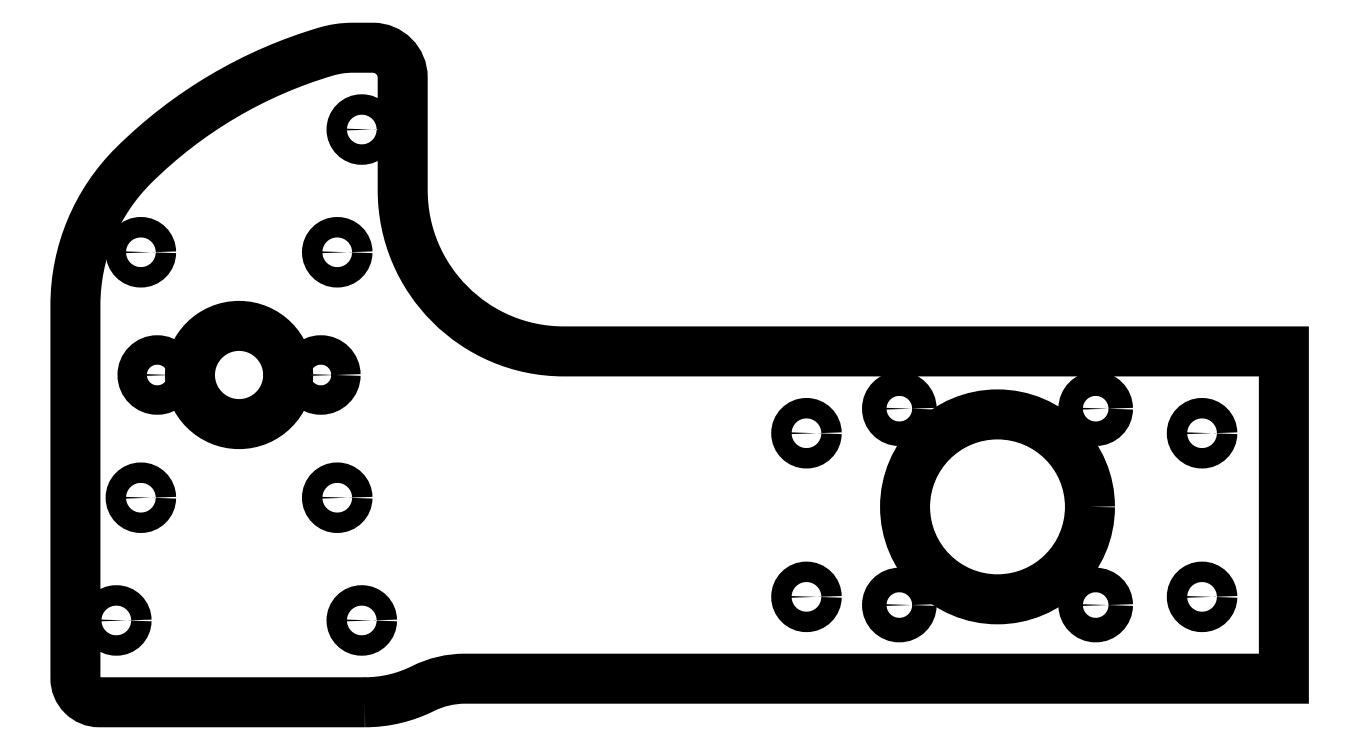
<metadata>
{"format":"dxf","ext":"dxf","renderer":"ezdxf+matplotlib","layout":"modelspace","background":"white","min_lineweight":24,"dpi":150}
</metadata>
<code>
0
SECTION
2
ENTITIES
0
LWPOLYLINE
8
0
90
15
70
1
43
0
10
-2.199
20
-1.144
42
0.1163
10
-1.844
20
-1.06
42
-0.1163
10
-1.588
20
-1
10
3.417
20
-1
10
3.417
20
1
10
-0.9826
20
1
42
-0.4142
10
-1.968
20
1.985
10
-1.968
20
2.674
42
0.4142
10
-2.15
20
2.856
10
-2.274
20
2.856
42
0.07176
10
-2.435
20
2.833
42
0.124
10
-3.61
20
2.139
42
0.2003
10
-3.968
20
1.282
10
-3.968
20
-0.9984
42
0.4142
10
-3.822
20
-1.144
0
CIRCLE
8
0
10
0.5
20
-0.5
30
0
40
0.0625
210
0
220
0
230
1
0
CIRCLE
8
0
10
2.917
20
-0.5
30
0
40
0.0625
210
0
220
0
230
1
0
CIRCLE
8
0
10
0.5
20
0.5
30
0
40
0.0625
210
0
220
0
230
1
0
CIRCLE
8
0
10
2.917
20
0.5
30
0
40
0.0625
210
0
220
0
230
1
0
CIRCLE
8
0
10
-2.368
20
1.606
30
0
40
0.0625
210
0
220
0
230
1
0
CIRCLE
8
0
10
-2.968
20
0.8559
30
0
40
0.3
210
0
220
0
230
1
0
CIRCLE
8
0
10
-3.568
20
0.1059
30
0
40
0.0625
210
0
220
0
230
1
0
CIRCLE
8
0
10
-2.218
20
2.356
30
0
40
0.0625
210
0
220
0
230
1
0
CIRCLE
8
0
10
-2.368
20
0.1059
30
0
40
0.0625
210
0
220
0
230
1
0
CIRCLE
8
0
10
1.667
20
0.05
30
0
40
0.565
210
0
220
0
230
1
0
CIRCLE
8
0
10
1.067
20
0.65
30
0
40
0.075
210
0
220
0
230
1
0
CIRCLE
8
0
10
-3.468
20
0.8559
30
0
40
0.09
210
0
220
0
230
1
0
CIRCLE
8
0
10
-2.468
20
0.8559
30
0
40
0.09
210
0
220
0
230
1
0
CIRCLE
8
0
10
-3.568
20
1.606
30
0
40
0.0625
210
0
220
0
230
1
0
CIRCLE
8
0
10
1.067
20
-0.55
30
0
40
0.075
210
0
220
0
230
1
0
CIRCLE
8
0
10
-2.218
20
-0.6441
30
0
40
0.0625
210
0
220
0
230
1
0
CIRCLE
8
0
10
-3.718
20
-0.6441
30
0
40
0.0625
210
0
220
0
230
1
0
CIRCLE
8
0
10
2.267
20
0.65
30
0
40
0.075
210
0
220
0
230
1
0
CIRCLE
8
0
10
2.267
20
-0.55
30
0
40
0.075
210
0
220
0
230
1
0
ENDSEC
0
EOF

</code>
